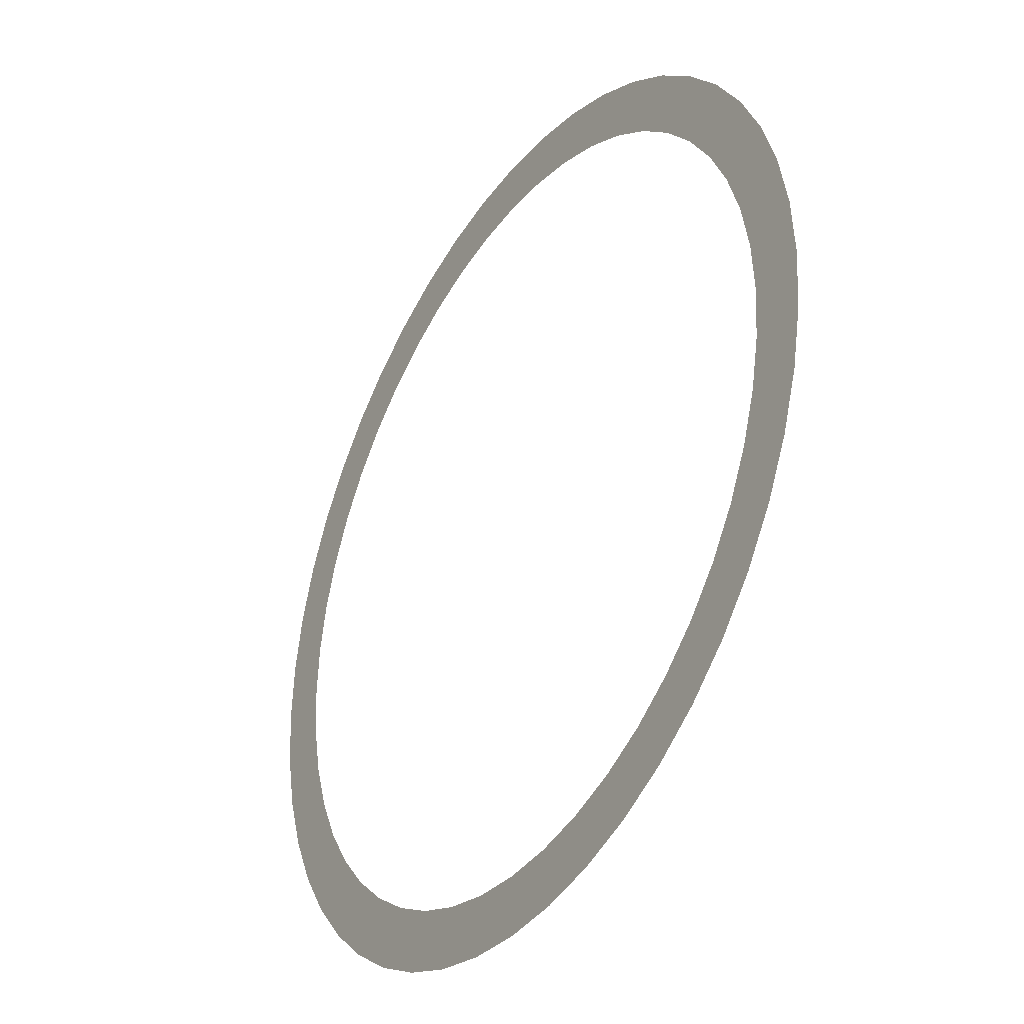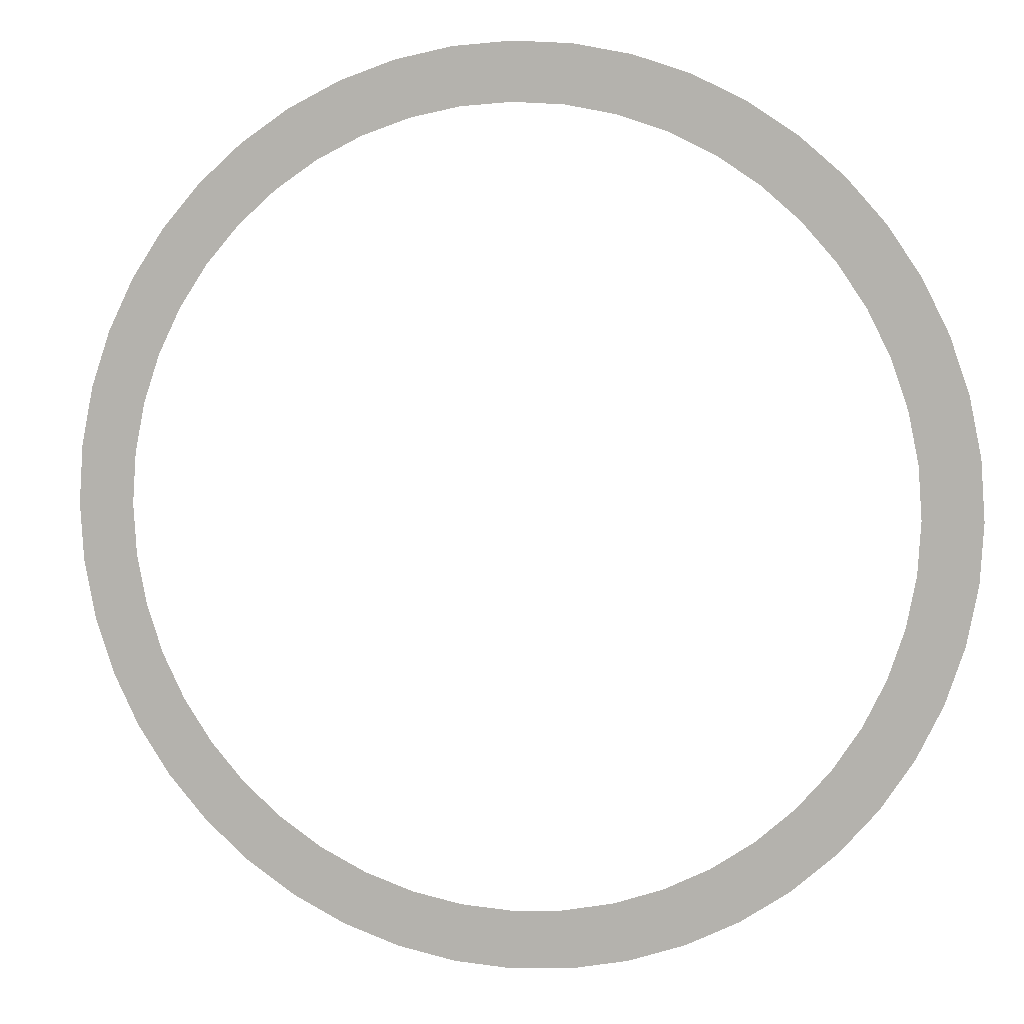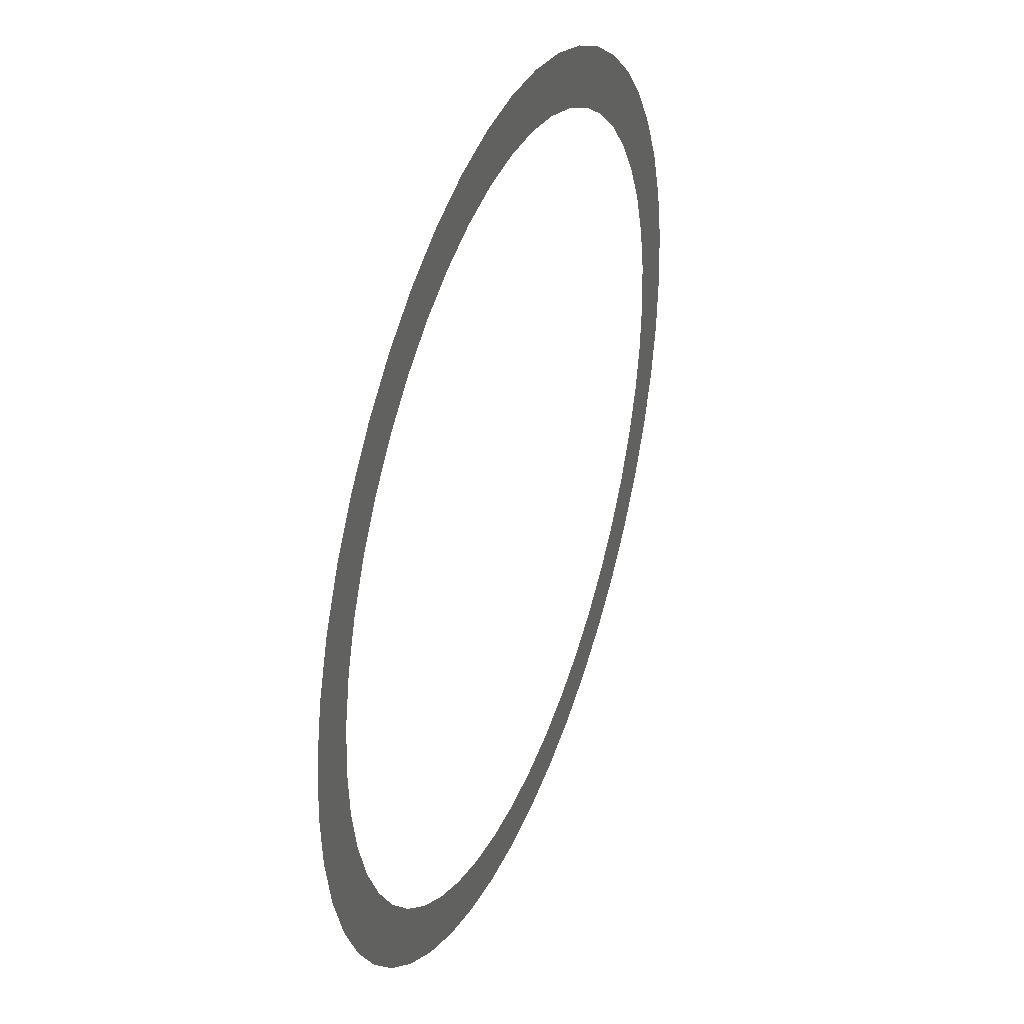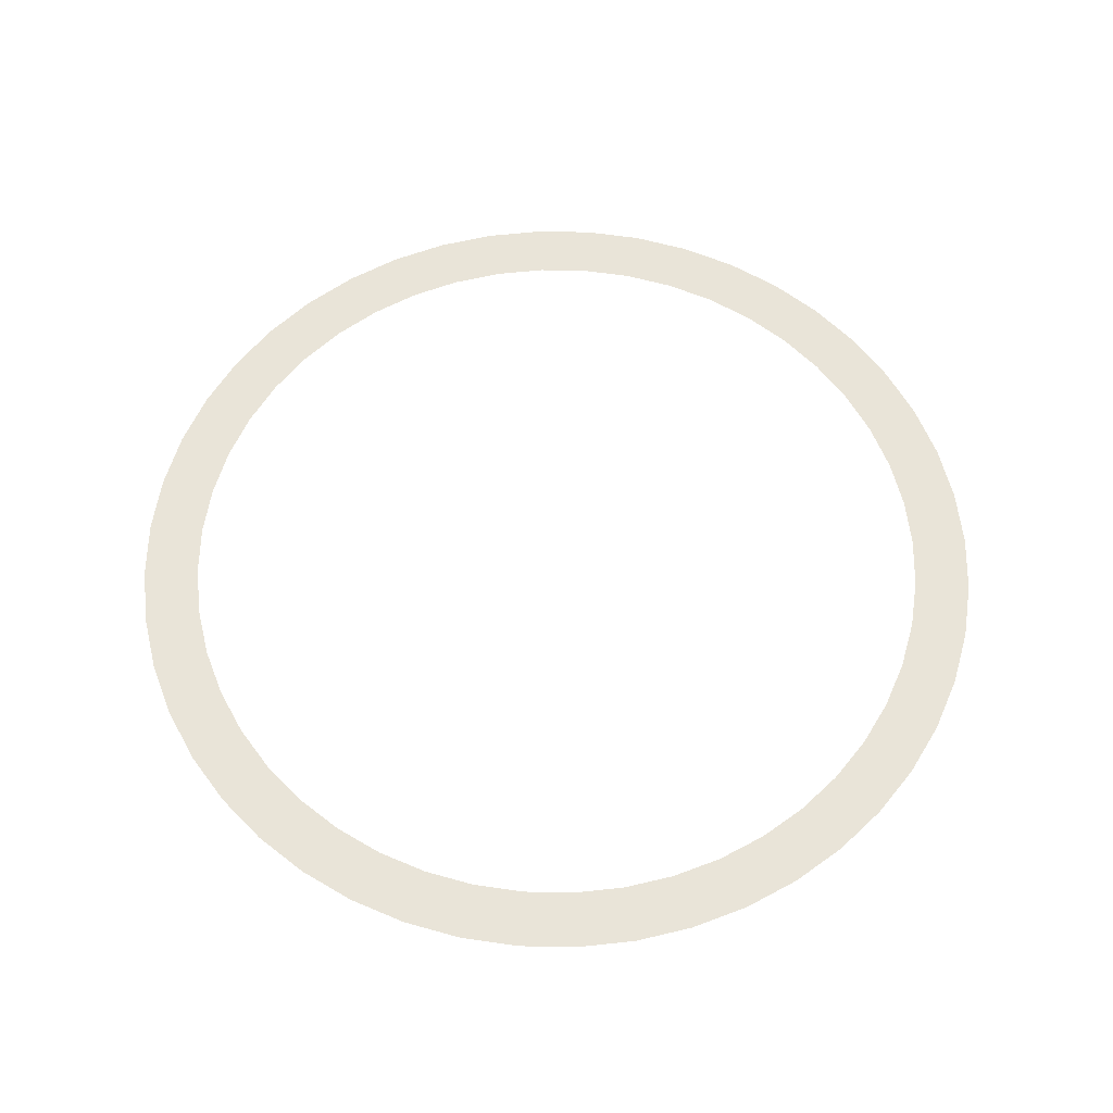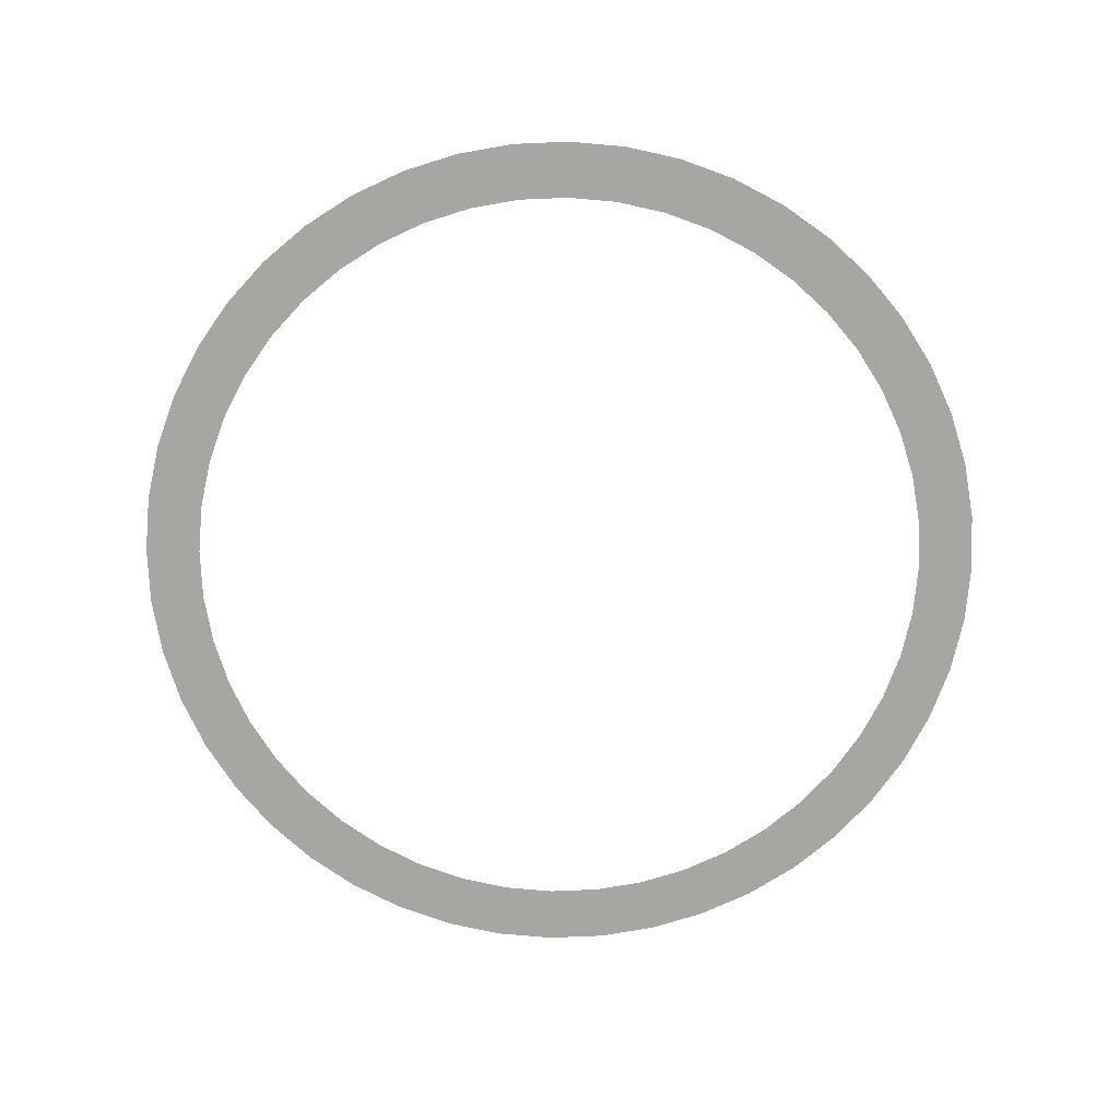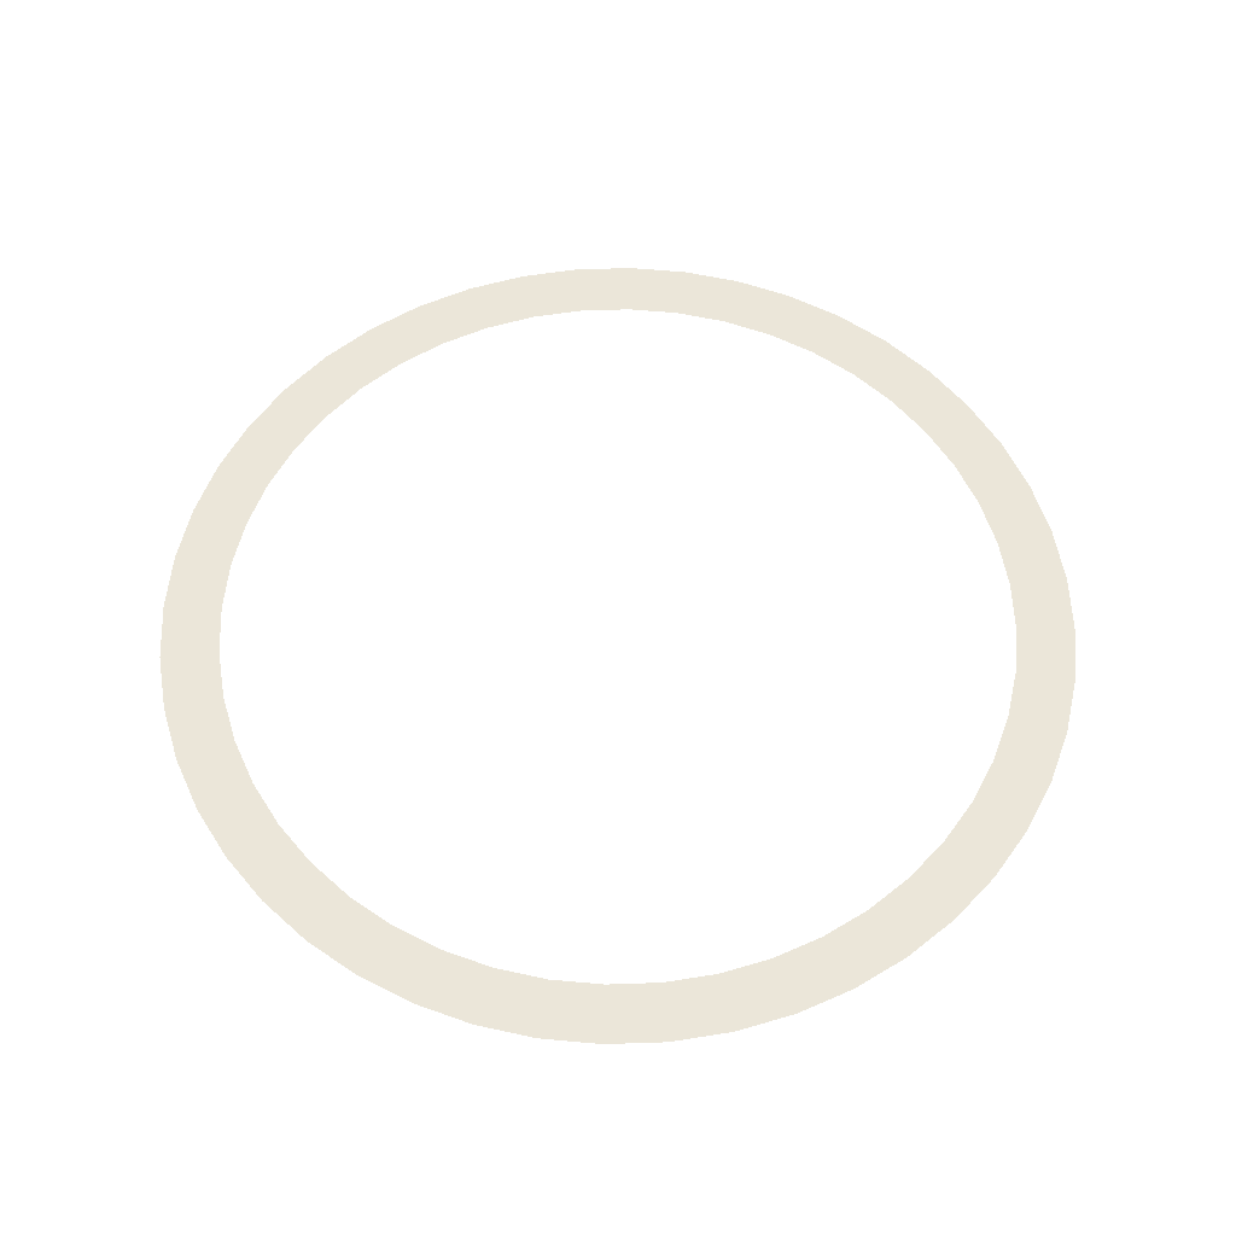
<metadata>
{"format":"obj","ext":"obj","renderer":"f3d","projection":"perspective","resolution":1024,"background":"white","views":[{"elev":-35.5,"azim":57.7,"up":"+Z"},{"elev":5.1,"azim":14.2,"up":"+Z"},{"elev":37.4,"azim":111.0,"up":"+Z"},{"elev":59.9,"azim":147.4,"up":"+Y"},{"elev":-74.2,"azim":-173.8,"up":"+Y"},{"elev":57.5,"azim":-73.3,"up":"+Y"}]}
</metadata>
<code>
g ENV_circleDecals2_MO
v 3.149 5.698e-05 -0.8438
v 3.708 5.698e-05 -0.4882
v 3.232 5.698e-05 -0.4255
v 3.612 5.698e-05 -0.9679
v 3.012 5.698e-05 -1.248
v 3.455 5.698e-05 -1.431
v 2.823 5.698e-05 -1.63
v 3.239 5.698e-05 -1.87
v 2.587 5.698e-05 -1.985
v 2.967 5.698e-05 -2.277
v 2.305 5.698e-05 -2.305
v 2.644 5.698e-05 -2.644
v 1.985 5.698e-05 -2.587
v 2.277 5.698e-05 -2.967
v 1.63 5.698e-05 -2.823
v 1.87 5.698e-05 -3.239
v 1.248 5.698e-05 -3.012
v 1.431 5.698e-05 -3.455
v 0.8438 5.698e-05 -3.149
v 0.9679 5.698e-05 -3.612
v 0.4255 5.698e-05 -3.232
v 0.4882 5.698e-05 -3.708
v 5.722e-05 5.698e-05 -3.26
v 5.722e-05 5.698e-05 -3.74
v -0.4255 5.698e-05 -3.232
v -0.4882 5.698e-05 -3.708
v -0.8438 5.698e-05 -3.149
v -0.9679 5.698e-05 -3.612
v -1.248 5.698e-05 -3.012
v -1.431 5.698e-05 -3.455
v -1.63 5.698e-05 -2.823
v -1.87 5.698e-05 -3.239
v -1.985 5.698e-05 -2.587
v -2.277 5.698e-05 -2.967
v -2.305 5.698e-05 -2.305
v -2.644 5.698e-05 -2.644
v -2.587 5.698e-05 -1.985
v -2.967 5.698e-05 -2.277
v -2.823 5.698e-05 -1.63
v -3.239 5.698e-05 -1.87
v -3.012 5.698e-05 -1.248
v -3.455 5.698e-05 -1.431
v -3.149 5.698e-05 -0.8438
v -3.612 5.698e-05 -0.9679
v -3.232 5.698e-05 -0.4255
v -3.708 5.698e-05 -0.4882
v -3.26 5.698e-05 5.698e-05
v -3.74 5.698e-05 5.698e-05
v -3.232 5.698e-05 0.4255
v -3.708 5.698e-05 0.4882
v -3.149 5.698e-05 0.8438
v -3.612 5.698e-05 0.9679
v -3.012 5.698e-05 1.248
v -3.455 5.698e-05 1.431
v -2.823 5.698e-05 1.63
v -3.239 5.698e-05 1.87
v -2.587 5.698e-05 1.985
v -2.967 5.698e-05 2.277
v -2.305 5.698e-05 2.305
v -2.644 5.698e-05 2.644
v -1.985 5.698e-05 2.587
v -2.277 5.698e-05 2.967
v -1.63 5.698e-05 2.823
v -1.87 5.698e-05 3.239
v -1.248 5.698e-05 3.012
v -1.431 5.698e-05 3.455
v -0.8438 5.698e-05 3.149
v -0.9679 5.698e-05 3.612
v -0.4255 5.698e-05 3.232
v -0.4882 5.698e-05 3.708
v 5.722e-05 5.698e-05 3.26
v 5.722e-05 5.698e-05 3.74
v 0.4255 5.698e-05 3.232
v 0.4882 5.698e-05 3.708
v 0.8438 5.698e-05 3.149
v 0.9679 5.698e-05 3.612
v 1.248 5.698e-05 3.012
v 1.431 5.698e-05 3.455
v 1.63 5.698e-05 2.823
v 1.87 5.698e-05 3.239
v 1.985 5.698e-05 2.587
v 2.277 5.698e-05 2.967
v 2.305 5.698e-05 2.305
v 2.644 5.698e-05 2.644
v 2.587 5.698e-05 1.985
v 2.967 5.698e-05 2.277
v 2.823 5.698e-05 1.63
v 3.239 5.698e-05 1.87
v 3.012 5.698e-05 1.248
v 3.455 5.698e-05 1.431
v 3.149 5.698e-05 0.8438
v 3.612 5.698e-05 0.9679
v 3.232 5.698e-05 0.4255
v 3.708 5.698e-05 0.4882
v 3.26 5.698e-05 5.698e-05
v 3.74 5.698e-05 5.698e-05
v 3.232 5.698e-05 -0.4255
v 3.708 5.698e-05 -0.4882
g ENV_circleDecals2_MO_0
f 3 2 1
f 2 4 1
f 1 4 5
f 4 6 5
f 5 6 7
f 6 8 7
f 7 8 9
f 8 10 9
f 9 10 11
f 10 12 11
f 11 12 13
f 12 14 13
f 13 14 15
f 14 16 15
f 15 16 17
f 16 18 17
f 17 18 19
f 18 20 19
f 19 20 21
f 20 22 21
f 21 22 23
f 22 24 23
f 23 24 25
f 24 26 25
f 25 26 27
f 26 28 27
f 27 28 29
f 28 30 29
f 29 30 31
f 30 32 31
f 31 32 33
f 32 34 33
f 33 34 35
f 34 36 35
f 35 36 37
f 36 38 37
f 37 38 39
f 38 40 39
f 39 40 41
f 40 42 41
f 41 42 43
f 42 44 43
f 43 44 45
f 44 46 45
f 45 46 47
f 46 48 47
f 47 48 49
f 48 50 49
f 49 50 51
f 50 52 51
f 51 52 53
f 52 54 53
f 53 54 55
f 54 56 55
f 55 56 57
f 56 58 57
f 57 58 59
f 58 60 59
f 59 60 61
f 60 62 61
f 61 62 63
f 62 64 63
f 63 64 65
f 64 66 65
f 65 66 67
f 66 68 67
f 67 68 69
f 68 70 69
f 69 70 71
f 70 72 71
f 71 72 73
f 72 74 73
f 73 74 75
f 74 76 75
f 75 76 77
f 76 78 77
f 77 78 79
f 78 80 79
f 79 80 81
f 80 82 81
f 81 82 83
f 82 84 83
f 83 84 85
f 84 86 85
f 85 86 87
f 86 88 87
f 87 88 89
f 88 90 89
f 89 90 91
f 90 92 91
f 91 92 93
f 92 94 93
f 93 94 95
f 94 96 95
f 95 96 97
f 96 98 97

</code>
